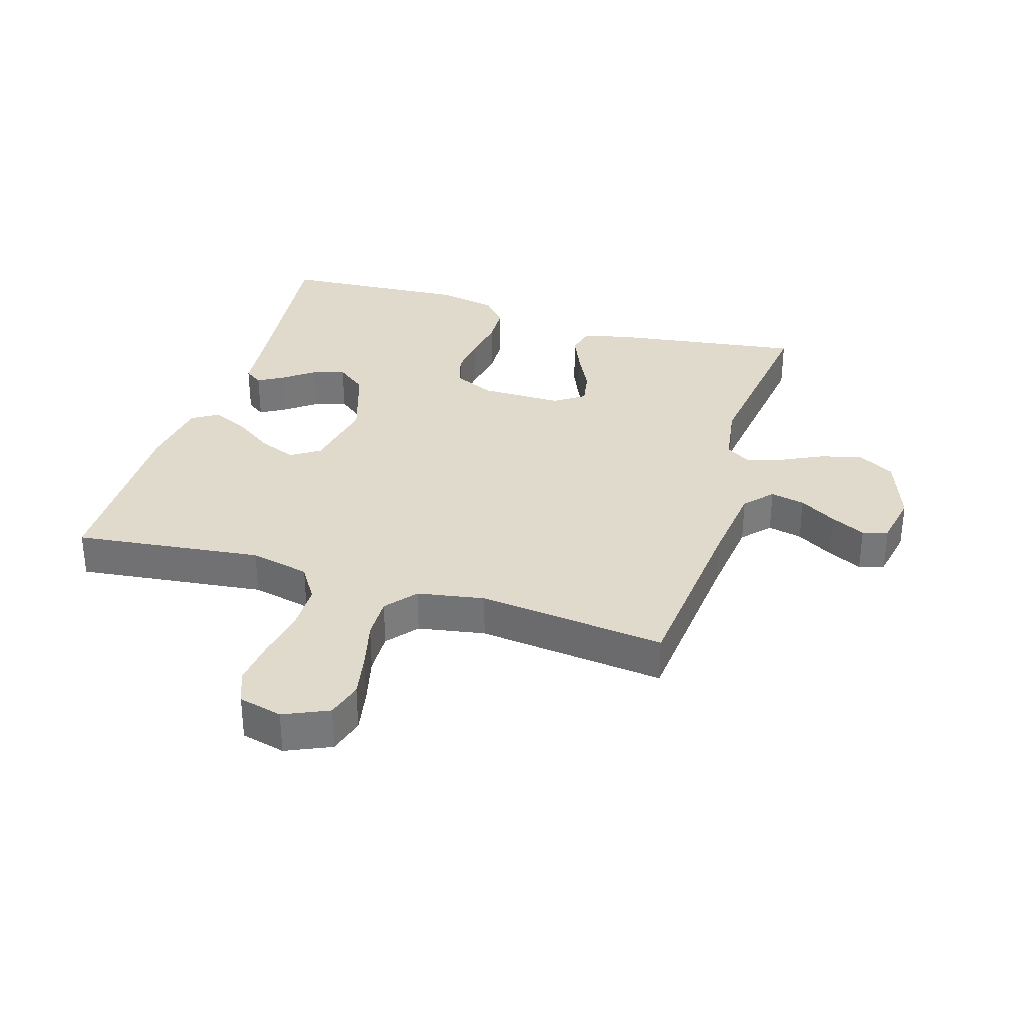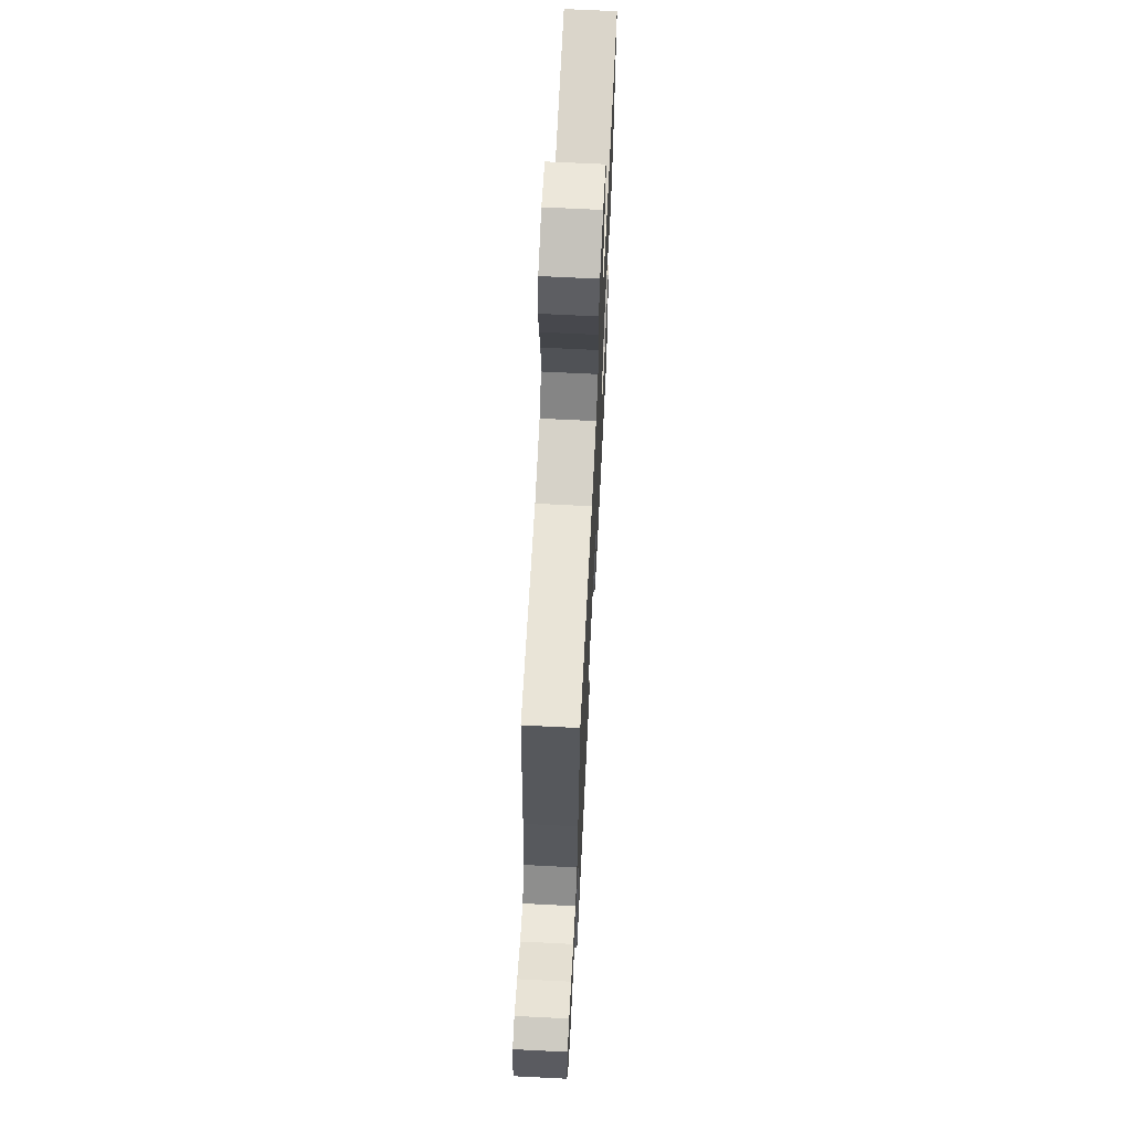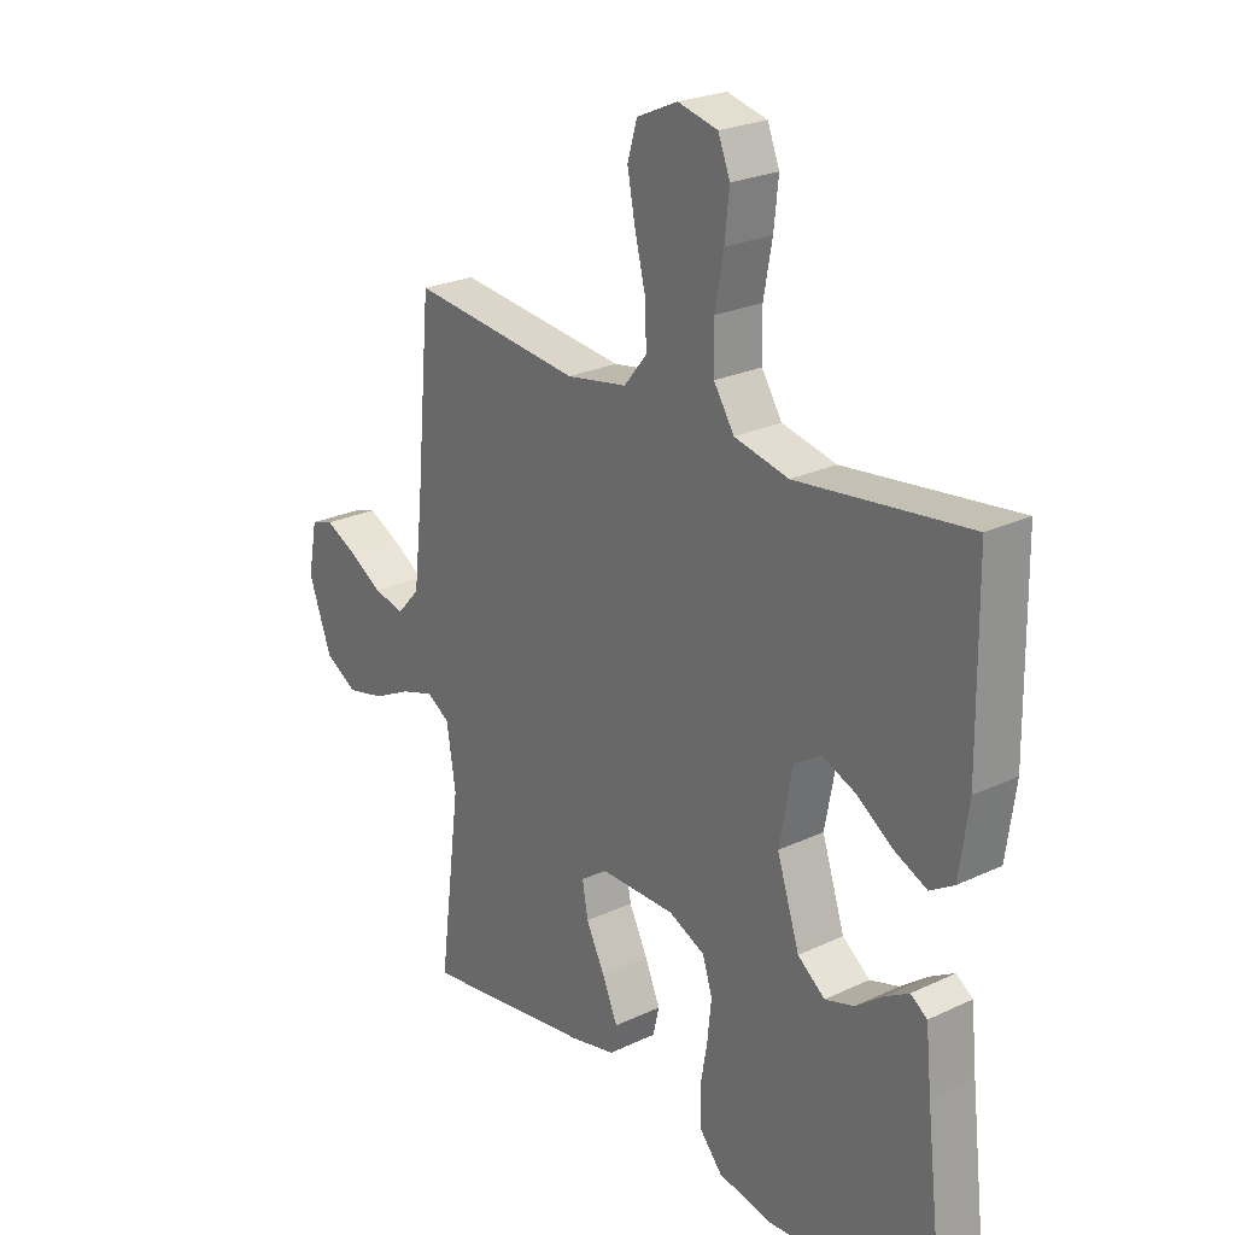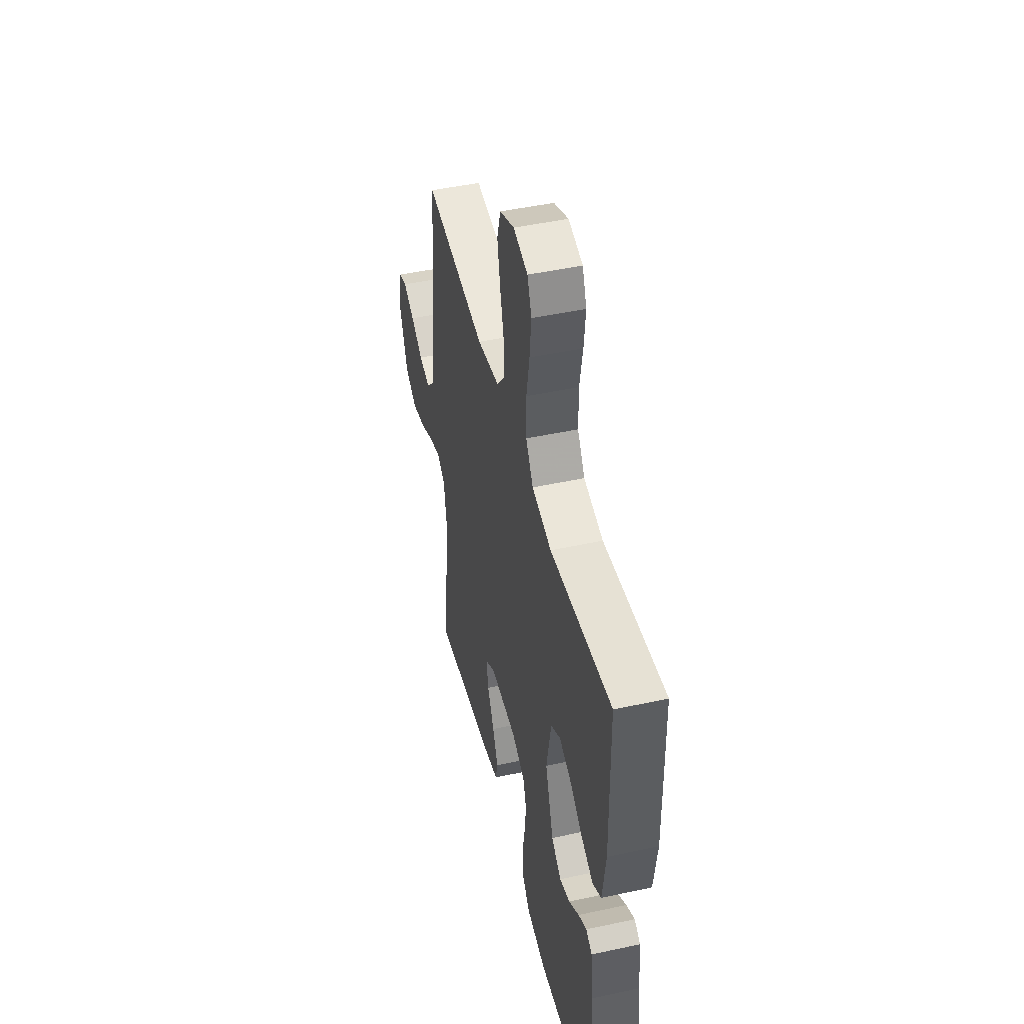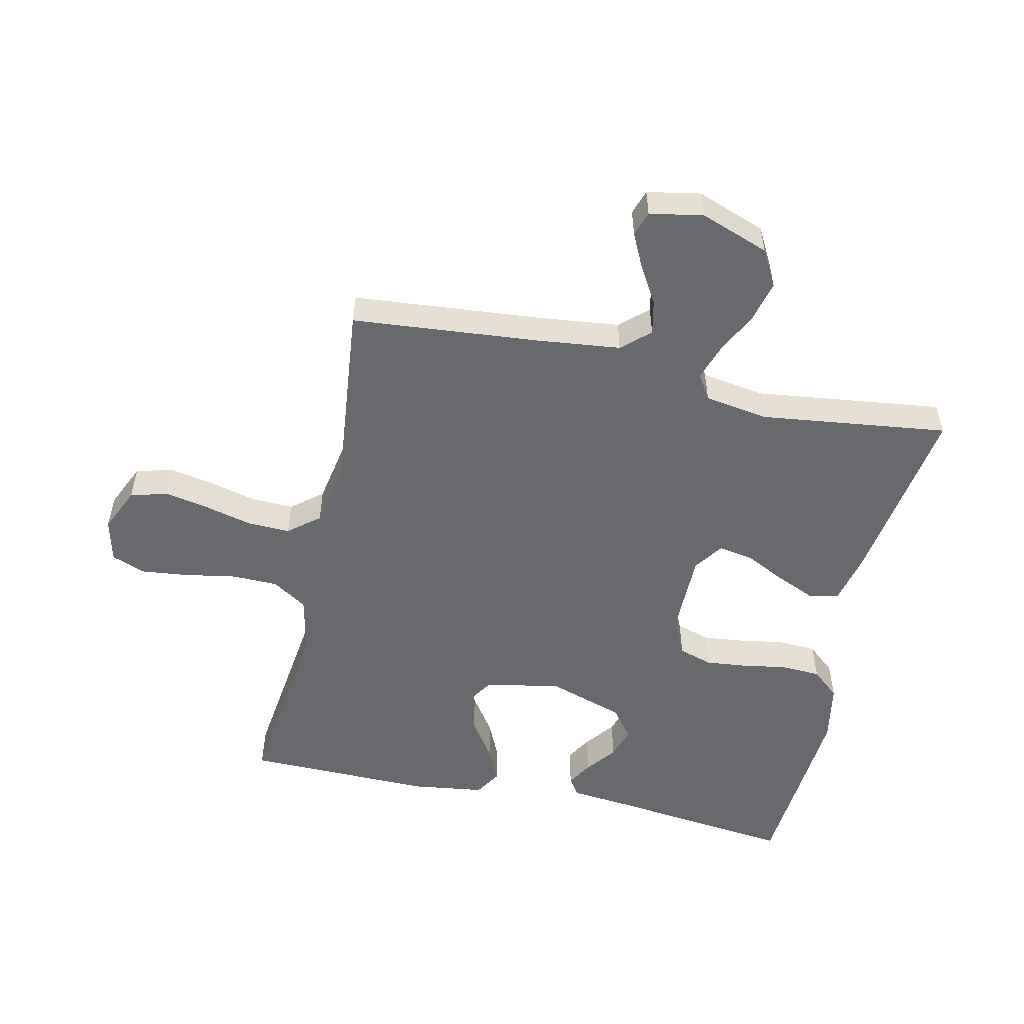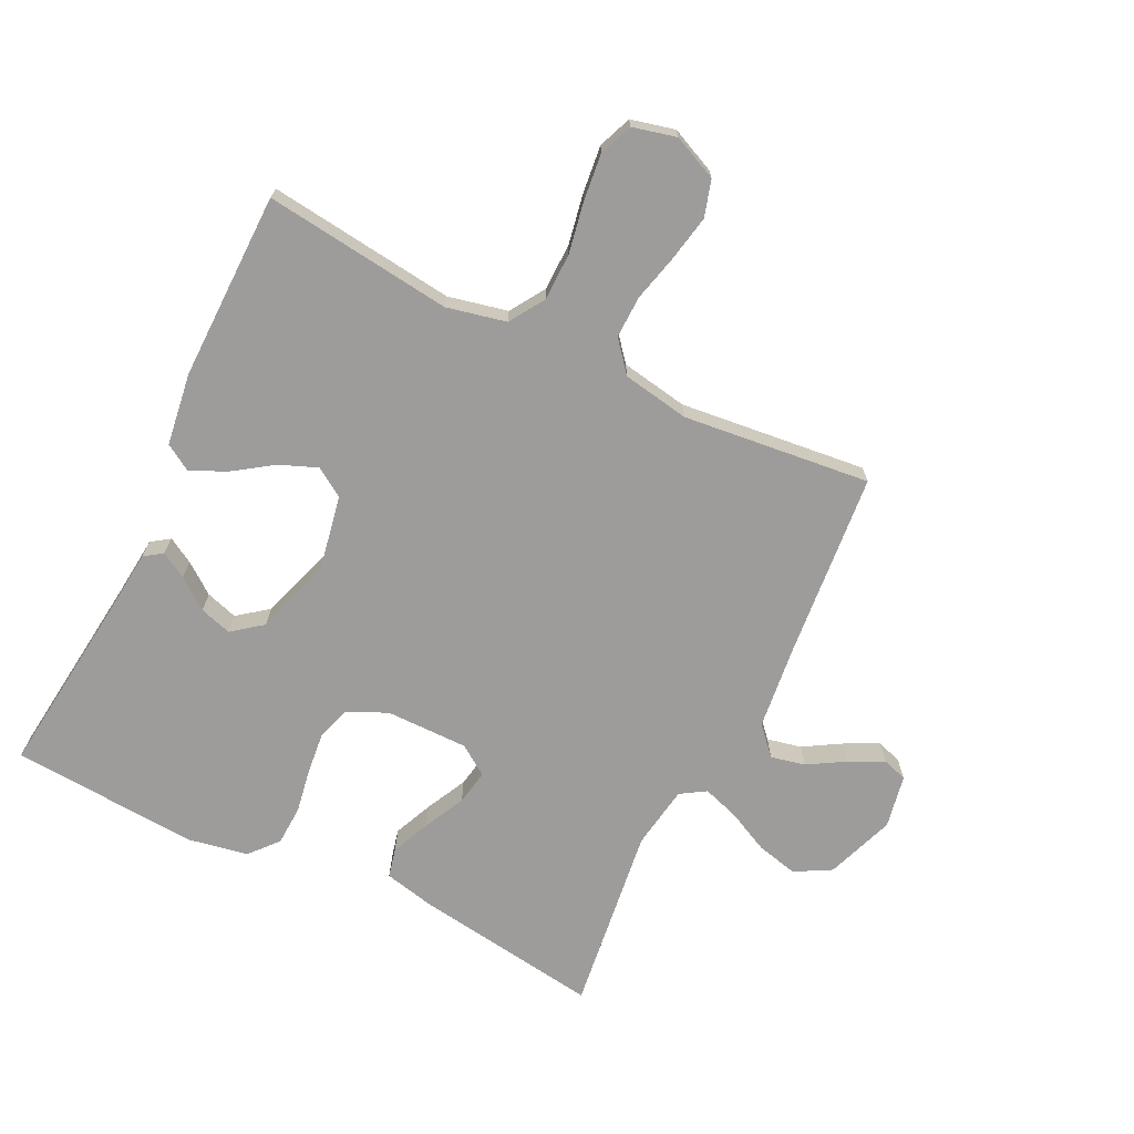
<metadata>
{"format":"obj","ext":"obj","renderer":"f3d","projection":"perspective","resolution":1024,"background":"white","views":[{"elev":33.1,"azim":17.2,"up":"+Y"},{"elev":67.2,"azim":92.9,"up":"+Z"},{"elev":24.5,"azim":-127.8,"up":"+Z"},{"elev":47.0,"azim":-103.8,"up":"+Z"},{"elev":-52.8,"azim":77.5,"up":"+Y"},{"elev":-70.2,"azim":-26.0,"up":"+Y"}]}
</metadata>
<code>
v 0.5 0.07 -0.5
v 0.2 0.07 -0.456
v 0.12 0.07 -0.438
v 0.109 0.07 -0.391
v 0.136 0.07 -0.329
v 0.169 0.07 -0.263
v 0.179 0.07 -0.207
v 0.132 0.07 -0.174
v 0 0.07 -0.174
v -0.064 0.07 -0.203
v -0.081 0.07 -0.257
v -0.074 0.07 -0.324
v -0.062 0.07 -0.394
v -0.065 0.07 -0.458
v -0.104 0.07 -0.503
v -0.2 0.07 -0.521
v -0.5 0.07 -0.5
v -0.465 0.07 -0.2
v -0.455 0.07 -0.102
v -0.426 0.07 -0.082
v -0.385 0.07 -0.106
v -0.336 0.07 -0.143
v -0.285 0.07 -0.159
v -0.237 0.07 -0.122
v -0.197 0.07 0
v -0.22 0.07 0.121
v -0.266 0.07 0.151
v -0.326 0.07 0.127
v -0.389 0.07 0.084
v -0.446 0.07 0.058
v -0.488 0.07 0.084
v -0.504 0.07 0.2
v -0.5 0.07 0.5
v -0.2 0.07 0.463
v -0.105 0.07 0.484
v -0.069 0.07 0.54
v -0.068 0.07 0.616
v -0.083 0.07 0.698
v -0.091 0.07 0.772
v -0.07 0.07 0.825
v 0 0.07 0.842
v 0.071 0.07 0.81
v 0.088 0.07 0.752
v 0.074 0.07 0.68
v 0.055 0.07 0.604
v 0.053 0.07 0.536
v 0.093 0.07 0.487
v 0.2 0.07 0.468
v 0.5 0.07 0.5
v 0.527 0.07 0.2
v 0.542 0.07 0.068
v 0.582 0.07 0.024
v 0.637 0.07 0.036
v 0.696 0.07 0.071
v 0.751 0.07 0.098
v 0.791 0.07 0.085
v 0.807 0.07 0
v 0.767 0.07 -0.11
v 0.709 0.07 -0.142
v 0.643 0.07 -0.126
v 0.576 0.07 -0.093
v 0.518 0.07 -0.074
v 0.478 0.07 -0.099
v 0.462 0.07 -0.2
v 0.5 0 -0.5
v 0.2 0 -0.456
v 0.12 0 -0.438
v 0.109 0 -0.391
v 0.136 0 -0.329
v 0.169 0 -0.263
v 0.179 0 -0.207
v 0.132 0 -0.174
v 0 0 -0.174
v -0.064 0 -0.203
v -0.081 0 -0.257
v -0.074 0 -0.324
v -0.062 0 -0.394
v -0.065 0 -0.458
v -0.104 0 -0.503
v -0.2 0 -0.521
v -0.5 0 -0.5
v -0.465 0 -0.2
v -0.455 0 -0.102
v -0.426 0 -0.082
v -0.385 0 -0.106
v -0.336 0 -0.143
v -0.285 0 -0.159
v -0.237 0 -0.122
v -0.197 0 0
v -0.22 0 0.121
v -0.266 0 0.151
v -0.326 0 0.127
v -0.389 0 0.084
v -0.446 0 0.058
v -0.488 0 0.084
v -0.504 0 0.2
v -0.5 0 0.5
v -0.2 0 0.463
v -0.105 0 0.484
v -0.069 0 0.54
v -0.068 0 0.616
v -0.083 0 0.698
v -0.091 0 0.772
v -0.07 0 0.825
v 0 0 0.842
v 0.071 0 0.81
v 0.088 0 0.752
v 0.074 0 0.68
v 0.055 0 0.604
v 0.053 0 0.536
v 0.093 0 0.487
v 0.2 0 0.468
v 0.5 0 0.5
v 0.527 0 0.2
v 0.542 0 0.068
v 0.582 0 0.024
v 0.637 0 0.036
v 0.696 0 0.071
v 0.751 0 0.098
v 0.791 0 0.085
v 0.807 0 0
v 0.767 0 -0.11
v 0.709 0 -0.142
v 0.643 0 -0.126
v 0.576 0 -0.093
v 0.518 0 -0.074
v 0.478 0 -0.099
v 0.462 0 -0.2
f 58 59 60 61
f 58 61 62
f 57 58 62
f 56 57 62
f 53 54 55 56
f 53 56 62
f 52 53 62 63
f 48 49 50
f 47 48 50 51
f 42 43 44 45
f 40 41 42 45
f 40 45 46
f 37 38 39 40
f 37 40 46
f 36 37 46 47
f 31 32 33 34
f 31 34 35
f 28 29 30 31
f 27 28 31 35
f 26 27 35 36
f 19 20 21 22
f 18 19 22
f 18 22 23
f 17 18 23
f 16 17 23 24
f 12 13 14 15
f 11 12 15 16
f 10 11 16 24
f 3 4 5 6
f 1 2 3 6
f 64 1 6 7
f 63 64 7 8
f 52 63 8 9
f 51 52 9
f 47 51 9
f 25 26 36 47
f 24 25 47
f 9 10 24 47
f 125 124 123 122
f 126 125 122
f 126 122 121
f 126 121 120
f 120 119 118 117
f 126 120 117
f 127 126 117 116
f 114 113 112
f 115 114 112 111
f 109 108 107 106
f 109 106 105 104
f 110 109 104
f 104 103 102 101
f 110 104 101
f 111 110 101 100
f 98 97 96 95
f 99 98 95
f 95 94 93 92
f 99 95 92 91
f 100 99 91 90
f 86 85 84 83
f 86 83 82
f 87 86 82
f 87 82 81
f 88 87 81 80
f 79 78 77 76
f 80 79 76 75
f 88 80 75 74
f 70 69 68 67
f 70 67 66 65
f 71 70 65 128
f 72 71 128 127
f 73 72 127 116
f 73 116 115
f 73 115 111
f 111 100 90 89
f 111 89 88
f 111 88 74 73
f 1 65 66 2
f 2 66 67 3
f 3 67 68 4
f 4 68 69 5
f 5 69 70 6
f 6 70 71 7
f 7 71 72 8
f 8 72 73 9
f 9 73 74 10
f 10 74 75 11
f 11 75 76 12
f 12 76 77 13
f 13 77 78 14
f 14 78 79 15
f 15 79 80 16
f 16 80 81 17
f 17 81 82 18
f 18 82 83 19
f 19 83 84 20
f 20 84 85 21
f 21 85 86 22
f 22 86 87 23
f 23 87 88 24
f 24 88 89 25
f 25 89 90 26
f 26 90 91 27
f 27 91 92 28
f 28 92 93 29
f 29 93 94 30
f 30 94 95 31
f 31 95 96 32
f 32 96 97 33
f 33 97 98 34
f 34 98 99 35
f 35 99 100 36
f 36 100 101 37
f 37 101 102 38
f 38 102 103 39
f 39 103 104 40
f 40 104 105 41
f 41 105 106 42
f 42 106 107 43
f 43 107 108 44
f 44 108 109 45
f 45 109 110 46
f 46 110 111 47
f 47 111 112 48
f 48 112 113 49
f 49 113 114 50
f 50 114 115 51
f 51 115 116 52
f 52 116 117 53
f 53 117 118 54
f 54 118 119 55
f 55 119 120 56
f 56 120 121 57
f 57 121 122 58
f 58 122 123 59
f 59 123 124 60
f 60 124 125 61
f 61 125 126 62
f 62 126 127 63
f 63 127 128 64
f 64 128 65 1

</code>
